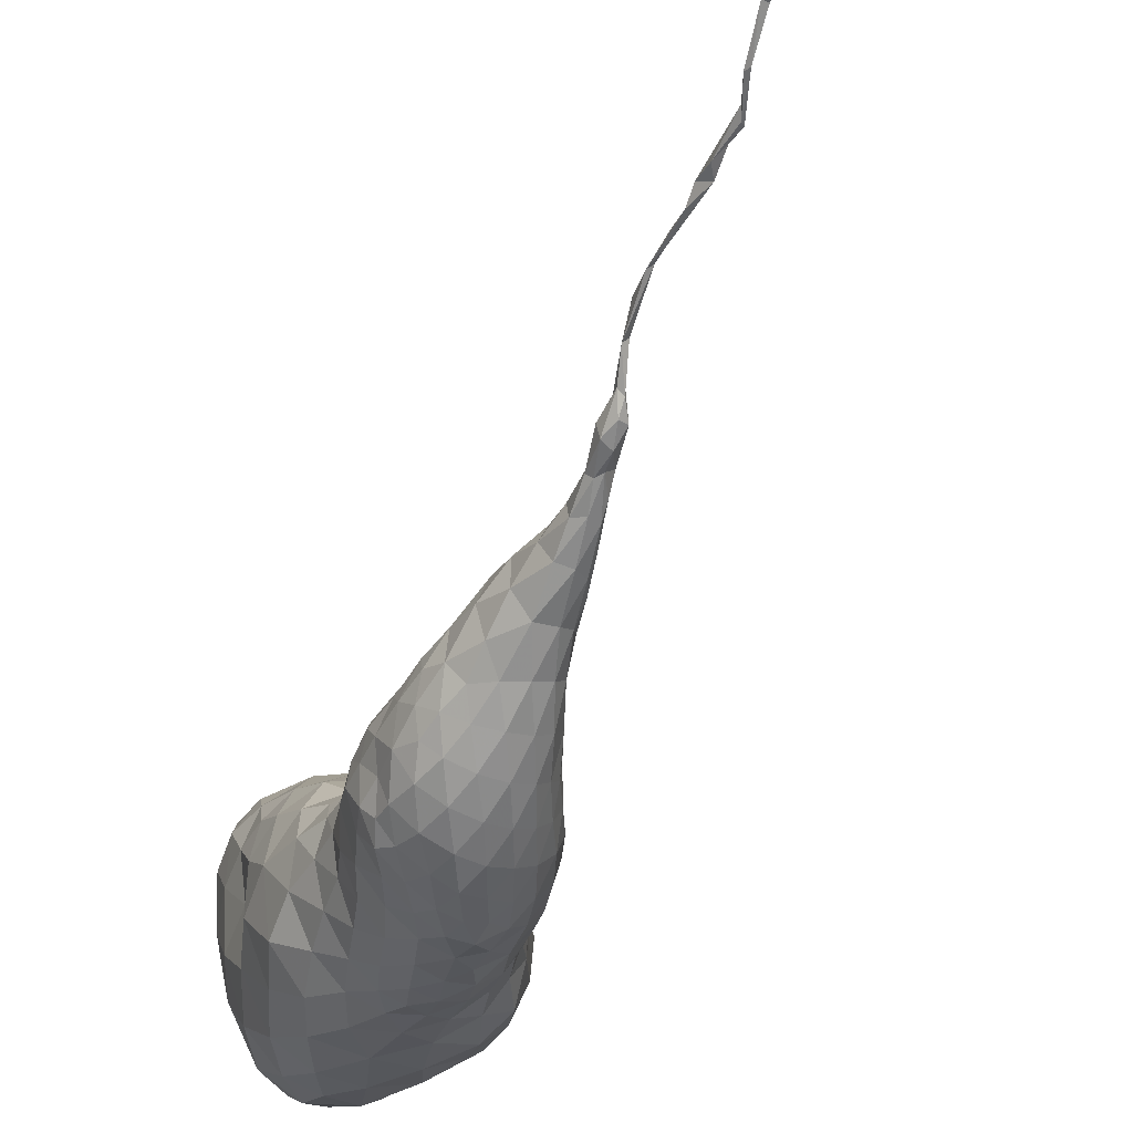
<metadata>
{"format":"obj","ext":"obj","renderer":"f3d","projection":"perspective","resolution":1024,"background":"white","views":[{"elev":-29.0,"azim":160.6,"up":"+Z"}]}
</metadata>
<code>
v -1.725 47.06 13.17
v -1.299 46.33 13
v -1.896 46.93 13.64
v -2.486 57.36 17.24
v -1.933 57.6 16.81
v -1.786 57.34 17.66
v -4.008 57.25 18.44
v -2.549 57.47 16.69
v -1.836 57.25 18.88
v -5.339 58.86 17.13
v -2.449 58.33 15.6
v -1.773 57.05 20.6
v -5.142 57.73 22.73
v -0.6675 57.62 23.45
v -5.188 64.35 15.54
v -0.1746 63.75 15.31
v -7.024 63.89 19.46
v -3.704 61.9 24.94
v -3.434 69.31 15.08
v -1.636 68.82 14.9
v -5.394 68.58 17.85
v -4.652 67.2 21.08
v -2.879 74.18 15.4
v -0.8149 73.75 15.05
v -4.372 73.24 16.63
v -3.317 70.12 20.84
v -4.108 73.38 19.5
v -1.4 74.47 20.79
v -1.091 76.95 16.23
v -0.05533 77.04 16.47
v -2.853 77.35 17.53
v -2.954 77.63 19.65
v -1.976 77.98 20.97
v -0.9336 79.18 17.83
v -1.592 81.67 19.84
v -0.4475 80.08 18.82
v -2.198 82.09 20.63
v -2.225 80.66 21.45
v -1.184 85.43 22.23
v -1.387 86.38 22.54
v -1.81 84.84 22.04
v -1.833 85.32 22.68
v -1.106 87.15 23.78
v -0.9033 88.37 24.57
v -1.13 88.34 24.78
v -1.051 91.29 25.76
v -1.04 92.66 26.04
v -1.385 93.79 26.22
v -1.279 92.37 26.09
v -1.094 94.36 26.39
v -1.499 95.61 26.72
v -1.359 95.77 26.75
v -1.127 97.04 27.53
v -1.453 94.65 26.82
v -0.9734 97.81 28.19
v -0.8361 101.5 29.35
v -0.9838 101.6 29.36
v -0.8942 103 29.73
v -1.21 102.9 30.31
v -1.069 104.4 30.92
v -0.9547 105.8 31.6
v -0.9928 104.4 31.06
v -0.7785 105.2 31.41
v -1.014 106.3 31.86
v -0.8968 107.2 32.75
v -1.424 109.4 32.97
v -1.116 111.1 32.82
v -0.3956 111 33.11
v -1.227 111.3 33.36
v -1.312 111.2 33.62
v -1.095 111 33.99
v -0.6955 111.4 33.32
v -1.079 111.3 33.54
v -0.8357 111.3 33.68
v -2.513 46.89 12.69
v -1.135 57.71 17.11
v 0.8302 60.51 16.83
v 0.4077 57.72 20.36
v 1.554 65.51 17.29
v 1.454 60.69 22.95
v 0.4876 70.66 16.5
v 0.4504 67.57 20.89
v 1.323 74.97 16.86
v 1.747 74 19
v -0.2235 72.4 20.82
v 0.7191 78.6 18.44
v 1.43 77.18 19.33
v 0.3954 76.11 20.88
v -0.192 81.69 20.74
v -0.9784 81.47 22.42
v -1.176 85.27 22.86
v -0.9521 83.98 22.24
v -1.789 84.29 22.37
v -0.8485 98.49 28.46
v -0.9752 96.92 27.38
v -0.9038 101.5 29.47
v -0.8927 107.7 32.52
v -0.9131 105.6 31.27
v -0.8145 104.2 30.77
v -0.5622 102.8 30.27
v -0.6135 109.6 32.69
v -0.5068 107.3 32.69
v -0.8272 105.8 31.67
v -0.4428 111.2 33.73
v -0.6204 110.1 34.03
v -2.815 57.18 18.09
v -3.279 57.29 17.21
v -3.066 57.15 19.37
v -5.196 57.51 19.06
v -3.194 57.18 20.74
v -4.306 57.3 19.96
v -3.152 57.69 16.31
v -2.104 57.78 16.14
v -0.662 57.39 19.69
v -0.899 57.56 18.24
v -4.822 59.9 16.12
v -6.39 58.24 20.11
v -6.168 61.78 16.55
v -6.82 60.98 18.74
v -2.621 61.66 14.9
v -0.9621 61.96 15.03
v -1.236 58.25 15.8
v -1.642 60.54 14.96
v -2.593 57.12 22.04
v -1.148 57.14 22.17
v -2.228 57.94 24.47
v -7.113 59.67 23.37
v -5.569 59.37 24.83
v -0.347 59.88 25.02
v 0.1885 57.65 21.92
v 0.9859 59.6 23.88
v -6.91 62.88 18.13
v -4.522 67.28 15.91
v -5.314 66.71 16.68
v -2.693 67.18 14.93
v -1.57 66.83 14.98
v 0.4841 62.13 15.87
v 0.3913 65.3 15.81
v -6.708 63.15 21.76
v -6.278 65.58 18.98
v -5.271 64.33 22.62
v -3.645 65.54 22.64
v -0.7333 61.66 24.76
v -0.09909 65.03 22.87
v -2.361 69.76 14.84
v -4.021 70.51 15.61
v -3.149 73.02 15.15
v -1.447 72.6 14.83
v -1.028 71.52 15.17
v -0.06851 68.06 15.9
v -0.3957 70.42 15.56
v -4.999 68.05 20.11
v -5.069 71.27 17.81
v -4.909 70.86 19.03
v -3.925 68.53 21.16
v -2.513 68.1 21.75
v -2.598 69.25 21.36
v -1.147 74.73 15.14
v -3.254 75.1 16.14
v -2.462 75.48 15.76
v -0.6248 75.89 15.69
v 0.3964 75.94 16.13
v 0.5545 73.13 16.07
v 0.725 74.88 16.17
v -4.374 73.86 18.59
v -3.803 75.6 17.74
v -3.87 75.2 18.6
v -3.459 72.72 20.17
v -1.447 72.15 20.85
v -2.019 70.58 21.13
v -2.066 75.04 20.56
v -3.26 76.21 19.43
v -2.753 75.7 20.08
v -1.212 75.71 20.94
v -0.9419 73.45 20.82
v -0.4953 74.68 20.93
v -0.5236 78.07 17.06
v -2.28 77.79 17.15
v -1.465 78.04 16.95
v 0.4006 77.97 17.43
v 0.8694 76.95 17.05
v -2.65 79.19 19.93
v -1.949 80.24 18.99
v -2.428 79.79 19.34
v -2.428 80.02 20.72
v -2.483 78.57 20.52
v -1.582 79.83 21.93
v -1.128 77.3 21.23
v -0.9112 78.68 21.68
v -1.244 80.39 18.79
v -0.04289 78.94 18.04
v -1.456 83.26 20.71
v -1.944 82.84 20.73
v -1.346 84.56 21.58
v -0.8771 83.16 20.89
v 0.09495 80.5 19.73
v -0.7988 81.7 19.84
v -2.264 82.11 21.01
v -1.422 85.64 22.34
v -1.605 81.48 22.34
v -0.8856 86.44 23.25
v -0.9746 86.53 22.76
v -0.9522 84.18 21.68
v -1.253 87.13 23.06
v -1.614 86.95 23.06
v -1.293 87.55 23.84
v -1.786 85.75 22.99
v -1.048 90.43 25.74
v -1.035 91.66 26.05
v -0.9141 89.15 25.49
v -1.081 97.18 27.38
v -0.9917 100.1 28.86
v -1.046 100.1 28.99
v -1.102 98.42 28.46
v -0.969 99.04 28.79
v -1.555 111 33.53
v -1.257 109.5 33.91
v -0.5545 107.9 33.38
v 0.2634 58.34 17.69
v 0.9146 58.43 19.37
v 1.459 62.25 17.85
v 1.643 60.8 21.07
v 1.135 58.44 21.24
v 1.694 63.58 20.69
v 0.7689 68.35 17.13
v 1.322 67.3 19.8
v 1.222 63.09 22.3
v 0.9906 69.78 18.91
v 1.364 73.37 17.16
v 1.59 72.46 18.41
v 0.5222 71.47 20.27
v -1.286 69.34 21.37
v 1.764 74.84 18.53
v 1.45 76.75 18.08
v 1.467 75.55 17.83
v 0.6869 73.27 20.41
v 1.655 75.16 19.45
v 0.5073 74.81 20.8
v -0.06596 73.7 20.8
v 0.7813 79.21 19.62
v 0.649 76.94 20.74
v 0.6093 79.04 20.77
v 0.001118 78.54 21.48
v -0.1499 77.27 21.26
v -0.2988 81.49 21.83
v -0.5677 82.8 21.62
v -0.946 82.65 22.3
v -1.466 82.83 22.42
v -1.379 86.47 23.51
v -0.8959 90.22 25.69
v -1.251 96.05 27.06
v -0.922 100.1 28.97
v -0.7378 106.3 31.72
v -0.162 109.7 33.53
v -4.539 57.67 17.25
v -5.678 58.14 18.3
v -6.557 59.32 18.67
v -6.043 60.02 17.31
v -3.056 59.79 15.14
v -1.367 59.33 15.17
v -5.451 57.55 20.92
v -4.109 57.38 21.64
v -6.761 58.2 22.16
v -3.454 57.47 23.22
v -4.428 58.22 24.3
v -6.072 58.5 23.67
v -1.961 57.34 23.2
v -0.2819 58.57 24.52
v 0.826 58.43 22.97
v -5.292 62.81 15.76
v -6.318 63.61 16.6
v -3.893 63.11 15.1
v -5.94 65.3 16.34
v -4.772 65.88 15.77
v -2.054 63.79 14.89
v -2.402 65.77 14.93
v -0.907 65.43 15.01
v -7.398 60.01 21.18
v -7.383 61.96 20.42
v -7.203 61.27 22.66
v -6.668 64.54 17.69
v -6.047 64.98 20.87
v -3.521 59.15 25.23
v -6.152 60.68 24.47
v -4.436 60.17 25.3
v -2.369 60.24 25.48
v -3.688 63.9 23.81
v -1.564 63.62 24.1
v -3.632 67.97 15.19
v -4.414 68.77 15.8
v -2.642 68.47 14.83
v -3.08 71.63 15.06
v -1.033 67.84 15.17
v -1.356 70.15 15.02
v -0.6739 69.06 15.36
v -5.956 66.31 17.55
v -5.03 68.05 16.72
v -5.463 67.38 17.51
v -5.649 67.41 18.73
v -5.223 69.1 18.99
v -5.233 69.96 18.14
v -5.483 66.55 20.31
v -4.802 65.92 21.65
v -3.68 67.02 21.81
v -3.663 73.77 15.83
v -2.408 73.52 14.99
v -2.035 74.49 15.21
v -0.4545 72.86 15.28
v -0.2696 74.86 15.51
v 0.1688 74.03 15.59
v -4.654 71.65 16.53
v -3.94 72.25 15.71
v -4.75 72.79 17.63
v -3.936 74.71 16.78
v -4.347 74.27 17.65
v -4.526 69.66 20.11
v -2.732 71.7 20.68
v -4.77 72.41 18.72
v -4.302 72.13 19.55
v -3.1 74.15 20.13
v -2.208 73.4 20.62
v -1.587 75.71 15.57
v -1.988 76.76 16.27
v -3.375 76 17.06
v -2.756 76.42 16.58
v -2.965 78.07 18.76
v -2.444 78.81 18.21
v -3.436 76.6 18.67
v -2.607 77.11 20.29
v -1.942 76.51 20.74
v -1.529 78.69 21.47
v -2.105 81.31 20.03
v -2.391 80.68 20.26
v -1.992 83.51 21.26
v -2.073 79.31 21.27
v -1.003 85.26 22.43
v -1.076 87.52 23.74
v -1.309 87.49 23.54
v -1.393 57.85 16.39
v -0.6042 58.09 16.61
v -0.4015 57.89 17.62
v -0.3989 60.49 15.43
v -0.03079 59.08 16.16
v 1.016 59.29 18.12
v 1.476 59.46 20.17
v 1.532 60.61 18.98
v -0.5012 57.33 20.99
v 0.08955 57.8 18.79
v -0.3717 66.78 15.48
v 1.027 63.77 16.62
v 0.6528 66.88 16.53
v 1.871 63.9 18.68
v 1.761 65.44 19.7
v 1.433 67 18.24
v 0.6104 60.71 24.22
v 0.8949 61.91 23.39
v 1.422 62.39 19.85
v 1.535 62.07 21.77
v 0.02845 71.79 15.86
v 0.2058 69.41 16.22
v 0.9699 72.01 16.88
v 0.7855 69.7 17.54
v 1.097 70.89 17.81
v -0.5672 66.39 22.02
v 0.8777 66.16 21.32
v 0.853 68.72 19.87
v -0.1033 70.09 20.64
v -0.9707 67.8 21.54
v 1.111 74.24 16.35
v 1.21 75.78 16.93
v 1.654 74.51 17.38
v 1.236 72.84 19.6
v 1.851 73.82 18.23
v 1.359 74.32 20.04
v 1.006 77.7 17.96
v 0.2669 79.47 18.92
v 1.2 77.96 18.87
v 1.677 75.92 18.84
v 1.326 76.42 19.84
v 1.108 78.25 19.82
v 0.984 77.74 20.41
v -0.3003 75.98 21.1
v 1.078 75.59 20.35
v 0.3252 80.37 20.86
v -0.9765 80.05 22.22
v -0.1422 80.17 21.86
v -2 83.32 21.95
v -1.076 93.27 26.49
v -4.003 58.6 15.95
v -4.399 61.45 15.41
v -3.615 64.87 15.17
v -1.632 59.07 25.23
v 1.557 59.57 22.18
v -3.613 66.5 15.23
v -1.893 67.76 14.86
v -5.741 62.46 23.71
v -2.188 66.7 22.18
v 0.3078 63.37 23.36
v 1.15 64.53 21.82
v -2.171 71.32 14.85
v -4.955 69.81 16.78
v -3.926 71.17 20.13
v -3.617 74.74 19.38
v -2.371 81.19 20.71
v 1.131 68.53 18.6
v -0.7689 70.96 20.83
v -1.335 84 22.53
v -3.312 76.75 17.93
v 1.149 71.17 19.29
v -1.945 65.33 23.19
v 0.04809 68.86 20.76
v 0.6574 69.97 20.08
v -1.661 73.56 14.88
v -1.766 79.14 17.88
v -1.775 84.36 21.53
v -2.305 72.64 14.7
v -2.973 70.49 14.97
f 2 3 1
f 8 5 4
f 106 4 6
f 7 107 106
f 13 261 262
f 117 257 256
f 267 14 126
f 119 257 278
f 132 281 271
f 268 126 14
f 127 266 128
f 135 136 276
f 134 273 296
f 141 303 282
f 24 308 148
f 311 25 312
f 154 301 300
f 165 315 313
f 321 28 171
f 161 309 158
f 30 162 161
f 31 178 325
f 165 403 167
f 182 326 32
f 174 171 28
f 172 403 173
f 29 179 177
f 192 197 35
f 178 31 327
f 182 333 184
f 332 183 184
f 195 192 194
f 42 205 40
f 338 44 337
f 45 208 44
f 46 48 47
f 213 57 212
f 57 56 212
f 55 215 214
f 60 61 98
f 64 98 61
f 61 63 64
f 103 65 64
f 61 62 63
f 69 67 216
f 70 69 216
f 216 66 217
f 72 68 67
f 69 72 67
f 70 73 69
f 73 72 69
f 74 70 71
f 74 73 70
f 74 72 73
f 2 1 75
f 2 75 3
f 3 75 1
f 6 76 115
f 5 76 6
f 11 259 260
f 115 76 341
f 77 346 344
f 347 78 130
f 345 344 346
f 131 80 355
f 223 345 393
f 20 294 295
f 295 293 20
f 226 365 353
f 353 79 354
f 144 365 364
f 24 309 310
f 308 24 310
f 372 409 230
f 230 363 361
f 157 232 170
f 156 397 368
f 84 374 372
f 169 85 175
f 181 30 180
f 162 30 181
f 233 371 235
f 235 83 370
f 236 372 374
f 176 238 382
f 239 238 176
f 191 36 376
f 381 87 380
f 241 379 381
f 244 243 189
f 245 89 246
f 200 90 248
f 92 91 407
f 207 42 93
f 93 407 207
f 207 407 91
f 208 46 250
f 210 44 250
f 52 211 95
f 215 55 94
f 58 100 56
f 60 99 58
f 57 213 96
f 59 96 100
f 65 97 64
f 253 98 97
f 254 101 68
f 218 102 254
f 218 105 217
f 74 104 72
f 105 104 71
f 9 106 6
f 107 8 4
f 4 106 107
f 256 10 255
f 9 108 106
f 114 12 9
f 111 262 261
f 12 110 108
f 124 264 262
f 108 110 111
f 10 389 255
f 8 113 5
f 339 5 113
f 108 9 12
f 9 6 115
f 9 115 114
f 271 15 270
f 116 258 118
f 279 17 132
f 258 119 118
f 117 278 257
f 276 277 275
f 259 120 123
f 121 123 120
f 219 340 343
f 339 113 122
f 122 260 343
f 12 124 110
f 125 14 267
f 12 125 124
f 114 78 347
f 114 347 12
f 126 283 265
f 264 124 267
f 280 127 284
f 278 263 127
f 128 265 283
f 284 127 128
f 356 355 80
f 283 126 392
f 223 393 269
f 14 125 130
f 269 131 268
f 130 223 269
f 272 15 391
f 290 19 289
f 394 391 274
f 274 134 133
f 273 271 281
f 291 135 289
f 136 349 277
f 342 123 121
f 138 277 349
f 137 16 350
f 18 287 396
f 296 140 299
f 296 281 140
f 139 396 141
f 140 282 302
f 82 368 364
f 286 392 129
f 287 288 410
f 288 143 398
f 291 145 20
f 21 401 297
f 313 25 311
f 145 417 400
f 294 149 151
f 294 400 149
f 351 150 225
f 349 136 293
f 359 151 149
f 150 295 360
f 22 155 152
f 21 301 401
f 319 27 318
f 168 27 319
f 301 154 153
f 170 26 157
f 316 152 155
f 156 232 157
f 304 142 397
f 155 156 157
f 158 24 413
f 160 323 322
f 159 305 314
f 307 160 322
f 324 31 325
f 307 23 160
f 29 161 322
f 29 177 30
f 309 162 164
f 309 161 162
f 361 163 229
f 162 370 164
f 163 310 369
f 27 165 318
f 320 173 403
f 314 166 324
f 172 32 328
f 315 167 166
f 315 165 167
f 26 317 402
f 169 175 321
f 169 321 317
f 170 406 169
f 317 170 169
f 155 157 26
f 320 171 173
f 320 168 321
f 32 172 329
f 330 173 171
f 330 329 173
f 88 244 382
f 330 171 174
f 175 239 176
f 28 321 175
f 28 176 174
f 28 175 176
f 34 191 177
f 323 178 179
f 34 414 190
f 327 183 414
f 179 414 34
f 30 177 180
f 370 181 234
f 370 162 181
f 375 181 180
f 326 182 184
f 172 173 329
f 331 187 335
f 37 333 404
f 333 182 185
f 335 186 33
f 335 185 186
f 200 385 90
f 188 244 189
f 33 330 188
f 331 189 187
f 331 188 189
f 191 34 36
f 180 177 191
f 190 36 34
f 86 180 191
f 193 415 192
f 197 195 89
f 196 376 36
f 89 196 197
f 36 190 197
f 192 195 197
f 38 404 185
f 200 387 198
f 199 415 41
f 41 334 387
f 336 202 201
f 39 40 202
f 246 203 92
f 246 195 203
f 202 40 204
f 40 205 204
f 206 338 205
f 43 45 206
f 41 93 42
f 47 250 46
f 43 337 44
f 249 201 43
f 49 46 209
f 45 210 208
f 48 388 47
f 52 51 211
f 54 251 51
f 51 52 50
f 94 95 211
f 53 95 55
f 56 57 58
f 59 62 60
f 62 59 100
f 99 63 62
f 62 100 99
f 63 103 64
f 98 64 97
f 101 66 67
f 67 68 101
f 101 97 66
f 65 217 66
f 70 216 71
f 71 216 217
f 71 217 105
f 65 218 217
f 65 103 218
f 6 4 5
f 219 348 341
f 122 343 340
f 115 341 348
f 348 114 115
f 220 345 223
f 348 219 220
f 350 221 137
f 224 357 352
f 80 393 222
f 78 223 130
f 78 220 223
f 224 353 399
f 360 225 150
f 362 228 405
f 366 226 405
f 399 353 365
f 358 227 356
f 358 224 227
f 231 367 412
f 366 405 228
f 369 229 163
f 373 230 229
f 228 363 409
f 367 231 406
f 367 411 412
f 85 406 231
f 232 406 170
f 373 371 233
f 375 234 181
f 234 377 87
f 87 378 234
f 378 233 235
f 236 238 239
f 85 231 236
f 237 233 378
f 241 383 379
f 238 374 383
f 88 382 238
f 85 239 175
f 85 236 239
f 376 196 240
f 241 243 244
f 237 379 383
f 242 240 384
f 386 243 242
f 385 189 243
f 188 382 244
f 88 241 244
f 386 384 245
f 336 92 203
f 247 245 246
f 90 245 247
f 247 407 248
f 387 200 248
f 209 210 250
f 251 388 50
f 49 388 54
f 102 97 101
f 101 254 102
f 103 253 102
f 63 99 253
f 102 218 103
f 72 104 68
f 104 254 68
f 104 105 254
f 105 218 254
f 74 71 104
f 109 255 7
f 7 111 109
f 7 108 111
f 7 106 108
f 8 112 113
f 8 107 112
f 107 255 112
f 109 256 255
f 116 389 10
f 258 257 119
f 10 256 257
f 10 258 116
f 10 257 258
f 113 112 11
f 116 259 389
f 113 11 122
f 11 389 259
f 390 120 259
f 123 260 259
f 123 342 260
f 122 11 260
f 261 263 117
f 109 111 261
f 110 262 111
f 110 124 262
f 13 263 261
f 127 263 266
f 265 264 126
f 13 262 264
f 13 264 265
f 13 266 263
f 13 265 266
f 128 266 265
f 124 125 267
f 129 268 131
f 392 126 268
f 14 269 268
f 14 130 269
f 270 272 390
f 118 271 270
f 15 272 270
f 133 394 274
f 15 271 273
f 273 134 274
f 15 273 274
f 120 275 121
f 15 274 391
f 275 391 276
f 394 135 276
f 136 277 276
f 138 16 277
f 16 275 277
f 138 350 16
f 137 121 16
f 280 278 127
f 278 280 279
f 119 279 132
f 119 278 279
f 17 279 139
f 280 139 279
f 17 281 132
f 281 17 140
f 282 140 17
f 17 139 282
f 141 282 139
f 283 392 286
f 285 128 283
f 285 284 128
f 18 396 284
f 283 286 285
f 288 18 143
f 18 285 286
f 284 285 18
f 142 141 287
f 364 410 144
f 144 410 288
f 286 143 18
f 18 288 287
f 394 289 135
f 394 133 289
f 133 290 289
f 19 291 289
f 19 145 291
f 147 416 292
f 19 290 146
f 292 400 417
f 146 312 292
f 417 146 292
f 20 293 395
f 136 395 293
f 145 294 20
f 151 295 294
f 151 360 295
f 150 293 295
f 302 299 140
f 296 299 298
f 297 401 290
f 133 134 297
f 134 298 297
f 134 296 298
f 21 299 300
f 21 298 299
f 297 298 21
f 153 401 301
f 152 300 299
f 316 154 300
f 21 300 301
f 303 141 142
f 302 282 303
f 22 152 302
f 142 304 303
f 155 304 156
f 22 303 304
f 302 303 22
f 22 304 155
f 148 400 416
f 305 23 147
f 23 306 147
f 307 158 413
f 23 307 306
f 23 305 159
f 159 160 23
f 148 416 413
f 149 308 359
f 149 148 308
f 24 158 309
f 164 310 309
f 164 369 310
f 163 308 310
f 311 312 146
f 401 153 311
f 25 314 305
f 147 312 305
f 25 305 312
f 147 292 312
f 153 313 311
f 318 165 313
f 315 166 314
f 25 313 315
f 25 315 314
f 26 316 155
f 26 402 316
f 168 402 317
f 26 170 317
f 153 154 318
f 402 168 319
f 154 319 318
f 27 168 320
f 320 403 27
f 168 317 321
f 158 322 161
f 29 323 179
f 29 322 323
f 34 177 179
f 166 408 324
f 323 325 178
f 160 159 325
f 159 324 325
f 327 326 184
f 31 324 408
f 183 327 184
f 31 326 327
f 166 167 328
f 167 172 328
f 32 186 182
f 32 329 186
f 174 188 330
f 33 188 331
f 35 190 183
f 190 35 197
f 35 183 332
f 35 193 192
f 35 332 193
f 196 36 197
f 185 404 333
f 37 332 333
f 37 193 332
f 184 333 332
f 37 334 193
f 198 387 334
f 37 404 198
f 37 198 334
f 38 335 187
f 38 185 335
f 38 200 198
f 38 187 200
f 39 203 194
f 39 202 336
f 195 194 203
f 39 336 203
f 334 41 415
f 41 42 199
f 40 199 42
f 42 207 205
f 206 205 207
f 201 337 43
f 201 202 337
f 202 204 337
f 204 205 338
f 45 44 338
f 208 209 46
f 338 206 45
f 209 208 210
f 49 54 48
f 48 46 49
f 50 48 54
f 53 214 211
f 53 55 214
f 94 211 214
f 214 213 212
f 59 60 58
f 66 216 67
f 340 339 122
f 76 5 339
f 341 340 219
f 76 339 340
f 76 340 341
f 221 77 137
f 77 343 342
f 343 260 342
f 77 344 343
f 77 221 346
f 342 137 77
f 219 344 220
f 219 343 344
f 222 393 345
f 220 344 345
f 357 222 346
f 222 345 346
f 125 347 130
f 125 12 347
f 78 348 220
f 78 114 348
f 351 349 150
f 349 351 138
f 79 350 138
f 352 221 350
f 79 351 354
f 79 138 351
f 353 224 352
f 225 354 351
f 405 226 354
f 226 353 354
f 129 131 355
f 358 80 222
f 398 356 227
f 143 355 356
f 358 357 224
f 222 357 358
f 80 358 356
f 361 359 163
f 81 151 359
f 81 360 151
f 362 405 225
f 81 359 361
f 81 362 360
f 363 228 362
f 81 363 362
f 81 361 363
f 229 230 361
f 287 410 142
f 364 397 410
f 82 364 365
f 228 412 366
f 82 226 366
f 82 365 226
f 366 412 411
f 82 366 411
f 232 411 367
f 232 156 368
f 83 369 164
f 371 229 369
f 83 164 370
f 83 371 369
f 83 235 371
f 234 235 370
f 84 372 230
f 84 230 373
f 231 372 236
f 233 237 84
f 84 373 233
f 374 84 237
f 237 383 374
f 238 236 374
f 86 375 180
f 377 234 375
f 86 191 376
f 86 377 375
f 86 240 377
f 86 376 240
f 235 234 378
f 379 237 378
f 87 379 378
f 87 381 379
f 240 380 377
f 240 242 380
f 242 381 380
f 242 243 381
f 243 241 381
f 174 382 188
f 174 176 382
f 88 383 241
f 88 238 383
f 89 195 246
f 196 384 240
f 89 384 196
f 89 245 384
f 187 385 200
f 187 189 385
f 386 385 243
f 90 386 245
f 90 385 386
f 248 90 247
f 91 336 201
f 91 92 336
f 91 201 249
f 92 247 246
f 92 407 247
f 91 249 207
f 93 387 248
f 93 41 387
f 210 45 43
f 43 206 249
f 49 209 47
f 251 54 388
f 388 49 47
f 252 94 212
f 53 251 95
f 94 55 95
f 100 58 99
f 96 252 56
f 213 215 252
f 102 253 97
f 103 63 253
f 65 66 97
f 107 7 255
f 109 117 256
f 109 261 117
f 11 112 389
f 112 255 389
f 270 390 118
f 116 390 259
f 116 118 390
f 117 263 278
f 118 132 271
f 118 119 132
f 120 272 275
f 391 275 272
f 275 16 121
f 137 342 121
f 126 264 267
f 129 392 268
f 284 396 280
f 143 129 355
f 143 286 129
f 131 393 80
f 131 269 393
f 276 391 394
f 296 273 281
f 133 297 290
f 135 395 136
f 135 291 395
f 20 395 291
f 150 349 293
f 396 287 141
f 139 280 396
f 152 299 302
f 364 368 397
f 156 304 397
f 227 399 398
f 144 288 398
f 143 356 398
f 144 399 365
f 144 398 399
f 400 292 416
f 148 149 400
f 146 401 311
f 146 290 401
f 163 359 308
f 360 362 225
f 152 316 300
f 153 318 313
f 154 402 319
f 154 316 402
f 158 307 322
f 159 314 324
f 160 325 323
f 161 29 30
f 172 167 403
f 165 27 403
f 166 328 408
f 171 320 321
f 33 329 330
f 33 186 329
f 186 185 182
f 33 331 335
f 198 404 38
f 199 40 39
f 53 211 51
f 50 54 51
f 214 215 213
f 57 59 58
f 221 357 346
f 221 352 357
f 225 405 354
f 227 224 399
f 229 371 373
f 85 169 406
f 232 367 406
f 380 87 377
f 242 384 386
f 93 248 407
f 206 207 249
f 210 43 44
f 47 209 250
f 50 388 48
f 251 52 95
f 56 252 212
f 96 56 100
f 215 94 252
f 59 57 96
f 98 99 60
f 253 99 98
f 194 199 39
f 194 415 199
f 53 51 251
f 79 352 350
f 79 353 352
f 145 400 294
f 326 408 328
f 326 31 408
f 363 230 409
f 372 231 409
f 397 142 410
f 52 251 50
f 390 272 120
f 62 61 60
f 252 96 213
f 183 190 414
f 212 94 214
f 368 411 232
f 368 82 411
f 409 412 228
f 409 231 412
f 24 148 413
f 306 307 413
f 178 414 179
f 178 327 414
f 328 32 326
f 194 192 415
f 193 334 415
f 306 416 147
f 306 413 416
f 204 338 337
f 250 44 208
f 19 417 145
f 19 146 417

</code>
